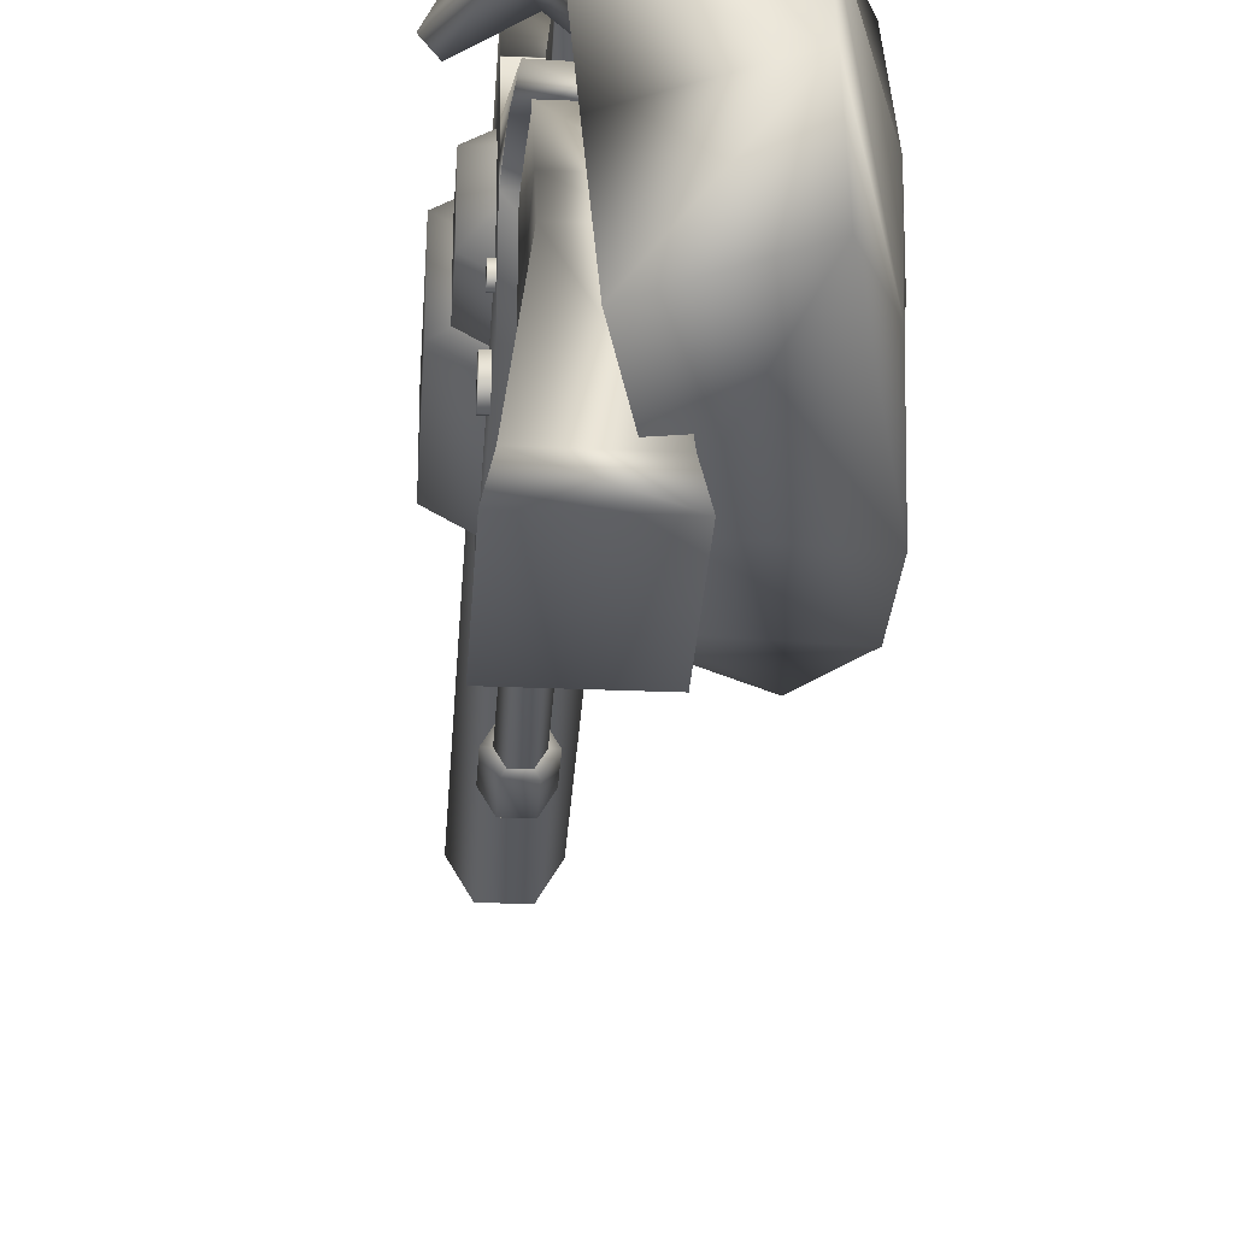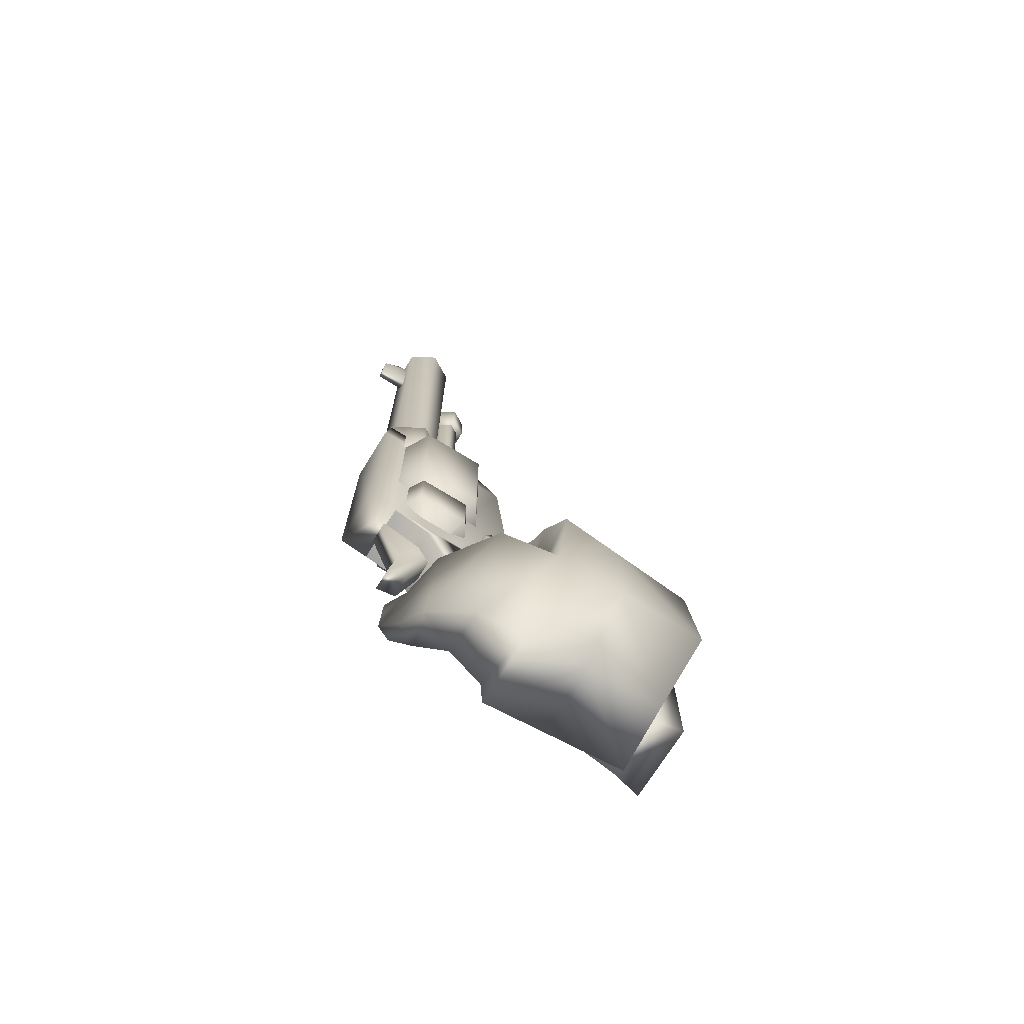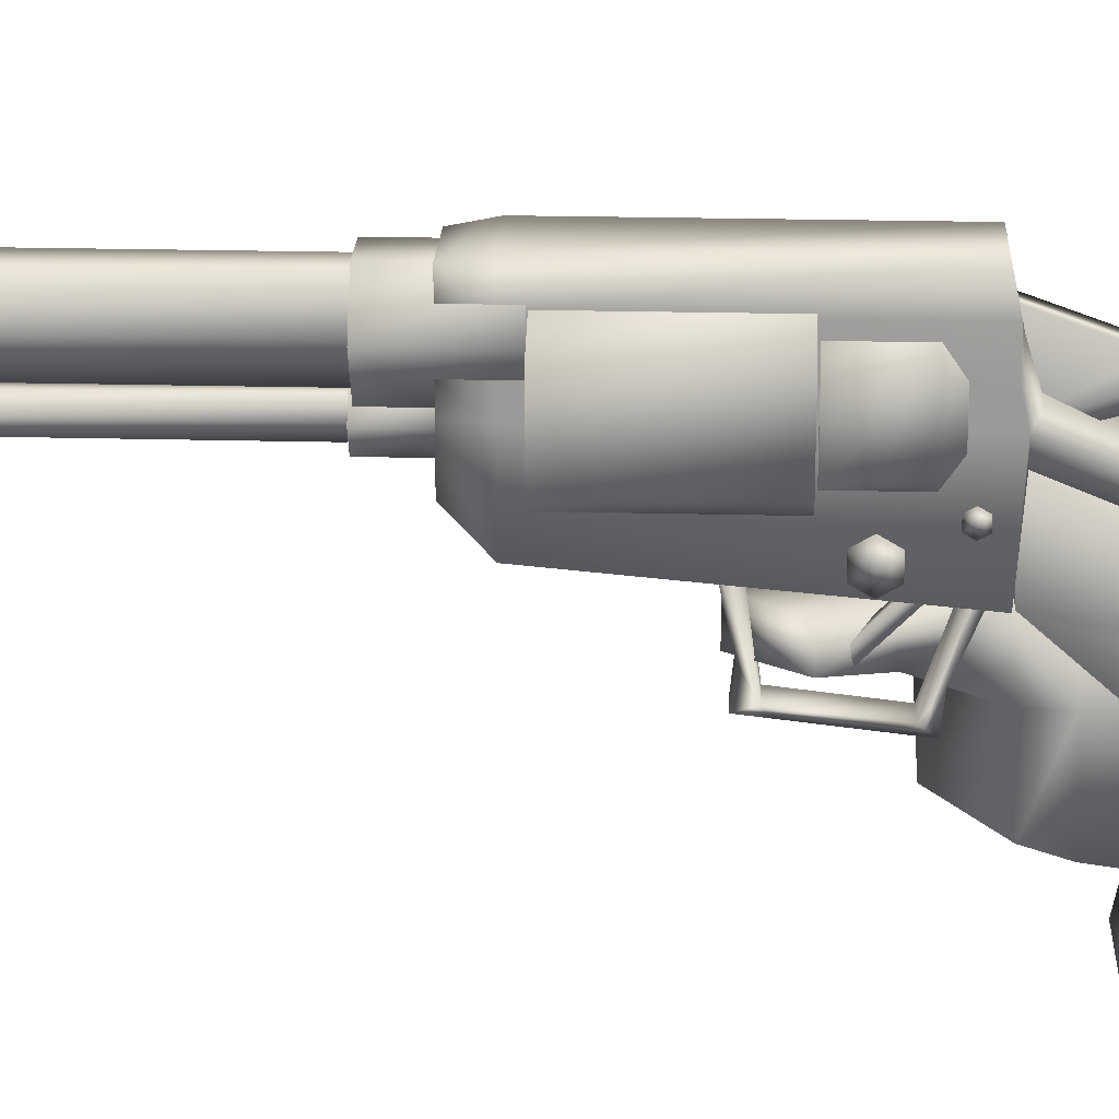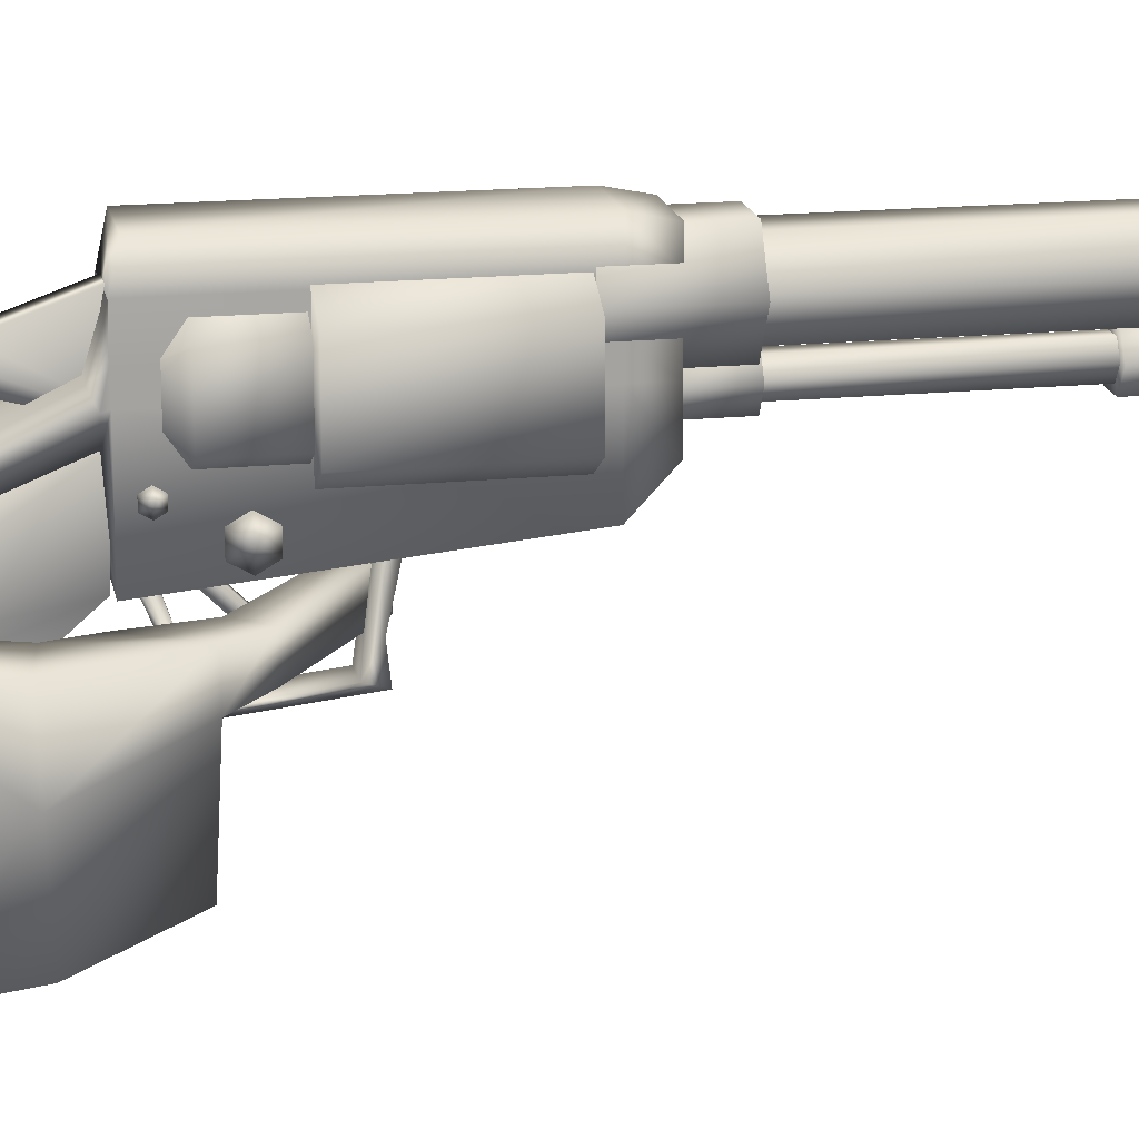
<metadata>
{"format":"obj","ext":"obj","renderer":"f3d","projection":"perspective","resolution":1024,"background":"white","views":[{"elev":-30.0,"azim":176.5,"up":"+Y"},{"elev":-71.6,"azim":-121.7,"up":"+Z"},{"elev":20.1,"azim":92.8,"up":"+Y"},{"elev":17.1,"azim":-101.3,"up":"+Y"}]}
</metadata>
<code>
v  0.4 8.257 25.14
v  0.4 8.257 12.88
v  0.8 7.564 12.88
v  0.8 7.564 25.14
v  -0.4 8.257 25.14
v  -0.4 8.257 12.88
v  -0.8 7.564 25.14
v  -0.8 7.564 12.88
v  -0.4 6.871 25.14
v  -0.4 6.871 12.88
v  0.4 6.871 25.14
v  0.4 6.871 12.88
v  0.5 8.43 25.14
v  1 7.564 25.14
v  -0.5 8.43 25.14
v  -1 7.564 25.14
v  -0.5 6.698 25.14
v  0.5 6.698 25.14
v  0.5 8.43 12.88
v  1 7.564 12.88
v  -0.5 8.43 12.88
v  -1 7.564 12.88
v  -0.5 6.698 12.88
v  0.5 6.698 12.88
v  -0.146 8.738 23.9
v  -0.146 8.42 23.9
v  0.146 8.42 23.9
v  0.146 8.738 23.9
v  -0.146 9.373 23.17
v  0.146 9.373 23.17
v  -0.146 8.42 21.79
v  -0.146 9.42 21.79
v  0.146 9.42 21.79
v  0.146 8.42 21.79
v  -0.146 8.42 23.17
v  0.146 8.42 23.17
v  0.3171 6.693 19.96
v  0.3171 6.693 18.7
v  -0.3171 6.693 18.7
v  -0.3171 6.693 19.96
v  -0.6342 6.144 18.7
v  -0.6342 6.144 19.96
v  -0.3171 5.595 18.7
v  -0.3171 5.595 19.96
v  0.3171 5.595 18.7
v  0.3171 5.595 19.96
v  0.6342 6.144 18.7
v  0.6342 6.144 19.96
v  -5.96e-08 6.144 18.7
v  -5.96e-08 6.144 19.96
v  0.2111 6.51 18.69
v  0.2111 6.51 13.21
v  -0.2111 6.51 13.21
v  -0.2111 6.51 18.69
v  -0.4222 6.144 13.21
v  -0.4222 6.144 18.69
v  -0.2111 5.778 13.21
v  -0.2111 5.778 18.69
v  0.2111 5.778 13.21
v  0.2111 5.778 18.69
v  0.4222 6.144 13.21
v  0.4222 6.144 18.69
v  -5.96e-08 6.144 13.21
v  -5.96e-08 6.144 18.69
v  0.3171 6.693 13.18
v  0.3171 6.693 11.91
v  -0.3171 6.693 11.91
v  -0.3171 6.693 13.18
v  -0.6342 6.144 11.91
v  -0.6342 6.144 13.18
v  -0.3171 5.595 11.91
v  -0.3171 5.595 13.18
v  0.3171 5.595 11.91
v  0.3171 5.595 13.18
v  0.6342 6.144 11.91
v  0.6342 6.144 13.18
v  -5.96e-08 6.144 11.91
v  -5.96e-08 6.144 13.18
v  0.6255 8.625 13.09
v  0.6255 8.625 10.59
v  -0.6255 8.625 10.59
v  -0.6255 8.625 13.09
v  -1.251 7.542 10.59
v  -1.251 7.542 13.09
v  -0.6255 6.458 10.59
v  -0.6255 6.458 13.09
v  0.6255 6.458 10.59
v  0.6255 6.458 13.09
v  1.251 7.542 10.59
v  1.251 7.542 13.09
v  -5.96e-08 7.542 10.59
v  -5.96e-08 7.542 13.09
v  1.768 7.543 10.55
v  1.768 7.543 6.472
v  2.98e-07 8.564 6.472
v  2.98e-07 8.564 10.55
v  -1.768 7.543 6.472
v  -1.768 7.543 10.55
v  -1.768 5.502 6.472
v  -1.768 5.502 10.55
v  -1.192e-07 4.481 6.472
v  -1.192e-07 4.481 10.55
v  1.768 5.502 6.472
v  1.768 5.502 10.55
v  -5.96e-08 6.523 6.472
v  -5.96e-08 6.523 10.55
v  1.429 7.347 4.714
v  0.3873 6.746 3.882
v  5.96e-08 6.97 3.882
v  2.98e-07 8.172 4.714
v  -0.3873 6.746 3.882
v  -1.429 7.347 4.714
v  -0.3873 6.299 3.882
v  -1.429 5.698 4.714
v  -5.96e-08 6.075 3.882
v  -1.192e-07 4.873 4.714
v  0.3873 6.299 3.882
v  1.429 5.698 4.714
v  -5.96e-08 6.523 3.882
v  1.429 7.347 6.421
v  2.98e-07 8.172 6.421
v  -5.96e-08 6.523 6.421
v  -1.429 7.347 6.421
v  -1.429 5.698 6.421
v  -1.192e-07 4.873 6.421
v  1.429 5.698 6.421
v  -0.928 8.709 11.89
v  -0.928 7.959 11.89
v  0.928 7.959 11.89
v  0.928 8.709 11.89
v  -0.928 8.887 11
v  0.928 8.887 11
v  -0.928 7.959 3.595
v  -0.928 8.887 3.796
v  0.928 8.887 3.796
v  0.928 7.959 3.595
v  -0.928 5.159 11.89
v  -0.928 4.221 11
v  0.928 4.221 11
v  0.928 5.159 11.89
v  0.928 7.959 11
v  -0.928 7.959 11
v  -0.928 3.51 3.595
v  0.928 3.584 3.595
v  -0.928 6.726 3.244
v  -0.928 7.663 3.539
v  0.928 7.663 3.539
v  0.928 6.726 3.244
v  -0.928 6.976 3.595
v  -0.928 6.976 11
v  -0.928 6.976 11.89
v  0.928 6.976 11.89
v  0.928 6.976 11
v  0.928 6.976 3.595
v  -0.9347 5.134 -0.07726
v  0.7929 5.152 -0.1215
v  -0.928 6.351 3.595
v  -0.928 6.351 11
v  -0.928 6.351 11.89
v  0.928 6.351 11.89
v  0.928 6.351 11
v  0.928 6.351 3.595
v  -0.7929 4.326 -0.06369
v  0.9347 4.345 -0.1079
v  -0.928 7.946 3.593
v  0.928 7.946 3.593
v  0.928 6.966 3.58
v  -0.928 6.966 3.58
v  0.9222 6.3 3.437
v  -0.9283 6.299 3.438
v  0.9283 5.766 3.437
v  -0.9222 5.766 3.439
v  -0.4053 2.544 7.555
v  -0.4053 1.738 7.644
v  0.4053 1.738 7.644
v  0.4053 2.544 7.555
v  -0.4053 4.452 7.527
v  -0.4053 4.502 7.978
v  0.4053 4.502 7.978
v  0.4053 4.452 7.527
v  -0.4053 1.396 4.553
v  -0.4053 2.201 4.464
v  0.4053 2.201 4.464
v  0.4053 1.396 4.553
v  -0.4053 1.644 6.796
v  0.4053 1.669 7.025
v  0.4053 1.878 7.172
v  -0.4053 1.878 7.172
v  -0.4053 4.028 3.697
v  -0.4053 4.068 4.055
v  0.4053 4.068 4.055
v  0.4053 4.028 3.697
v  -0.4053 1.495 5.448
v  -0.4053 1.626 4.89
v  0.4053 1.495 5.448
v  0.4053 1.626 4.89
v  -0.1503 2.614 6.034
v  -0.1503 2.403 5.82
v  0.1503 2.403 5.82
v  0.1503 2.614 6.034
v  -0.1503 3.983 4.681
v  0.1503 3.983 4.681
v  -0.1503 3.772 4.468
v  0.1503 3.772 4.468
v  -0.3483 8.408 4.669
v  -0.3483 6.214 6.216
v  0.3483 6.214 6.216
v  0.3483 8.408 4.669
v  -0.3483 7.612 -0.08819
v  -0.3483 7.333 1.631
v  0.3483 7.333 1.631
v  0.3483 7.612 -0.08819
v  -0.3483 6.953 0.1383
v  0.3483 6.953 0.1383
v  -0.3483 5.694 4.704
v  0.3483 5.694 4.704
v  -1.259 -2.223 1.787
v  -1.259 -2.223 -2.064
v  1.259 -2.223 -2.064
v  1.259 -2.223 1.787
v  -0.6747 1.27 0.9208
v  -1.073 -1.341 1.643
v  1.073 -1.341 1.643
v  0.6747 1.27 0.9208
v  -0.6747 4.395 -0.3507
v  -0.6747 5.681 3.586
v  0.6747 5.681 3.586
v  0.6747 4.395 -0.3507
v  -1.073 -1.341 -1.919
v  -0.6747 1.527 -2.018
v  0.6747 1.527 -2.018
v  1.073 -1.341 -1.919
v  -0.6747 3.531 3.526
v  0.6747 3.531 3.526
v  -0.6747 2.691 -1.341
v  0.6747 2.691 -1.341
v  1.098 4.058 5.161
v  -1.098 4.058 5.161
v  -1.098 4.528 5.161
v  1.098 4.528 5.161
v  -1.098 4.763 5.568
v  1.098 4.763 5.568
v  -1.098 4.528 5.975
v  1.098 4.528 5.975
v  -1.098 4.058 5.975
v  1.098 4.058 5.975
v  -1.098 3.823 5.568
v  1.098 3.823 5.568
v  -1.098 4.293 5.568
v  1.098 4.293 5.568
v  1.045 4.842 3.928
v  -1.045 4.842 3.928
v  -1.045 5.086 3.928
v  1.045 5.086 3.928
v  -1.045 5.209 4.14
v  1.045 5.209 4.14
v  -1.045 5.086 4.352
v  1.045 5.086 4.352
v  -1.045 4.842 4.352
v  1.045 4.842 4.352
v  -1.045 4.719 4.14
v  1.045 4.719 4.14
v  -1.045 4.964 4.14
v  1.045 4.964 4.14
v  -2.611 -0.5954 4.723
v  -0.3897 -0.6101 3.329
v  -0.6853 1.456 3.402
v  -2.335 2.134 4.903
v  -2.493 -0.3694 -4.695
v  -3.513 -1.579 -0.3856
v  -3.557 1.323 -0.5195
v  -2.393 2.06 -4.721
v  0.05788 -0.8101 -3.879
v  0.2875 1.741 -3.727
v  -0.8487 -1.47 -0.3994
v  -0.8204 1.183 -0.3341
v  1.699 6.815 0.7496
v  1.3 6.9 1.564
v  1.695 6.362 1.625
v  2.025 6.282 0.9588
v  -0.926 -1.136 2.354
v  -1.146 1.24 2.387
v  -3.544 -1.219 2.362
v  -3.77 1.412 2.23
v  -2.515 3.309 4.87
v  -0.9149 3.062 3.459
v  -1.318 3.087 2.413
v  -3.945 3.455 2.127
v  -3.344 5.437 -0.7332
v  -3.59 3.578 -0.6234
v  -0.7985 3.244 -0.2834
v  -0.9688 3.912 -0.3412
v  0.4659 3.722 -3.609
v  0.2555 3.922 -2.977
v  -2.315 3.947 -4.742
v  -1.963 5.351 -3.978
v  -1.457 6.509 -0.07487
v  -0.3971 5.113 0.08484
v  0.3475 4.968 -1.654
v  -0.5687 6.33 -2.2
v  -0.04637 6.754 -0.1164
v  0.5558 5.93 -0.01905
v  1.009 5.861 -1.035
v  0.4976 6.674 -1.357
v  0.2688 3.664 7.777
v  0.3047 2.679 7.777
v  0.5873 2.392 6.402
v  0.6029 3.282 6.432
v  -1.579 2.278 5.82
v  -0.3293 2.15 5.13
v  -0.4554 3.031 5.161
v  -1.728 3.252 5.793
g pPipe4_pPipe4
f 1 2 3
f 3 4 1
f 5 6 2
f 2 1 5
f 7 8 6
f 6 5 7
f 9 10 8
f 8 7 9
f 11 12 10
f 10 9 11
f 4 3 12
f 12 11 4
f 13 1 4
f 4 14 13
f 15 5 1
f 1 13 15
f 16 7 5
f 5 15 16
f 17 9 7
f 7 16 17
f 18 11 9
f 9 17 18
f 14 4 11
f 11 18 14
f 19 13 14
f 14 20 19
f 21 15 13
f 13 19 21
f 22 16 15
f 15 21 22
f 23 17 16
f 16 22 23
f 24 18 17
f 17 23 24
f 20 14 18
f 18 24 20
f 2 19 20
f 20 3 2
f 6 21 19
f 19 2 6
f 8 22 21
f 21 6 8
f 10 23 22
f 22 8 10
f 12 24 23
f 23 10 12
f 3 20 24
f 24 12 3
f 25 26 27
f 27 28 25
f 29 25 28
f 28 30 29
f 31 32 33
f 33 34 31
f 26 35 36
f 36 27 26
f 28 27 36
f 36 30 28
f 29 35 26
f 26 25 29
f 32 29 30
f 30 33 32
f 32 31 35
f 35 29 32
f 35 31 34
f 34 36 35
f 33 30 36
f 36 34 33
f 37 38 39
f 39 40 37
f 40 39 41
f 41 42 40
f 42 41 43
f 43 44 42
f 44 43 45
f 45 46 44
f 46 45 47
f 47 48 46
f 48 47 38
f 38 37 48
f 39 38 49
f 41 39 49
f 43 41 49
f 45 43 49
f 47 45 49
f 38 47 49
f 37 40 50
f 40 42 50
f 42 44 50
f 44 46 50
f 46 48 50
f 48 37 50
f 51 52 53
f 53 54 51
f 54 53 55
f 55 56 54
f 56 55 57
f 57 58 56
f 58 57 59
f 59 60 58
f 60 59 61
f 61 62 60
f 62 61 52
f 52 51 62
f 53 52 63
f 55 53 63
f 57 55 63
f 59 57 63
f 61 59 63
f 52 61 63
f 51 54 64
f 54 56 64
f 56 58 64
f 58 60 64
f 60 62 64
f 62 51 64
f 65 66 67
f 67 68 65
f 68 67 69
f 69 70 68
f 70 69 71
f 71 72 70
f 72 71 73
f 73 74 72
f 74 73 75
f 75 76 74
f 76 75 66
f 66 65 76
f 67 66 77
f 69 67 77
f 71 69 77
f 73 71 77
f 75 73 77
f 66 75 77
f 65 68 78
f 68 70 78
f 70 72 78
f 72 74 78
f 74 76 78
f 76 65 78
f 79 80 81
f 81 82 79
f 82 81 83
f 83 84 82
f 84 83 85
f 85 86 84
f 86 85 87
f 87 88 86
f 88 87 89
f 89 90 88
f 90 89 80
f 80 79 90
f 81 80 91
f 83 81 91
f 85 83 91
f 87 85 91
f 89 87 91
f 80 89 91
f 79 82 92
f 82 84 92
f 84 86 92
f 86 88 92
f 88 90 92
f 90 79 92
f 93 94 95
f 95 96 93
f 96 95 97
f 97 98 96
f 98 97 99
f 99 100 98
f 100 99 101
f 101 102 100
f 102 101 103
f 103 104 102
f 104 103 94
f 94 93 104
f 95 94 105
f 97 95 105
f 99 97 105
f 101 99 105
f 103 101 105
f 94 103 105
f 93 96 106
f 96 98 106
f 98 100 106
f 100 102 106
f 102 104 106
f 104 93 106
f 107 108 109
f 109 110 107
f 110 109 111
f 111 112 110
f 112 111 113
f 113 114 112
f 114 113 115
f 115 116 114
f 116 115 117
f 117 118 116
f 118 117 108
f 108 107 118
f 109 108 119
f 111 109 119
f 113 111 119
f 115 113 119
f 117 115 119
f 108 117 119
f 120 121 122
f 121 123 122
f 123 124 122
f 124 125 122
f 125 126 122
f 126 120 122
f 126 118 107
f 107 120 126
f 125 116 118
f 118 126 125
f 124 114 116
f 116 125 124
f 123 112 114
f 114 124 123
f 121 110 112
f 112 123 121
f 120 107 110
f 110 121 120
f 127 128 129
f 129 130 127
f 131 127 130
f 130 132 131
f 133 134 135
f 135 136 133
f 137 138 139
f 139 140 137
f 130 129 141
f 141 132 130
f 131 142 128
f 128 127 131
f 134 131 132
f 132 135 134
f 134 133 142
f 142 131 134
f 138 143 144
f 144 139 138
f 135 132 141
f 141 136 135
f 145 146 147
f 147 148 145
f 133 149 150
f 150 142 133
f 142 150 151
f 151 128 142
f 128 151 152
f 152 129 128
f 129 152 153
f 153 141 129
f 154 136 141
f 141 153 154
f 155 145 148
f 148 156 155
f 149 157 158
f 158 150 149
f 150 158 159
f 159 151 150
f 151 159 160
f 160 152 151
f 152 160 161
f 161 153 152
f 162 154 153
f 153 161 162
f 163 155 156
f 156 164 163
f 157 143 138
f 138 158 157
f 158 138 137
f 137 159 158
f 159 137 140
f 140 160 159
f 160 140 139
f 139 161 160
f 144 162 161
f 161 139 144
f 165 133 136
f 136 166 165
f 166 136 154
f 154 167 166
f 168 149 133
f 133 165 168
f 167 154 162
f 162 169 167
f 170 157 149
f 149 168 170
f 169 162 144
f 144 171 169
f 171 144 143
f 143 172 171
f 172 143 157
f 157 170 172
f 156 169 171
f 171 164 156
f 148 167 169
f 169 156 148
f 147 166 167
f 167 148 147
f 146 165 166
f 166 147 146
f 168 165 146
f 168 146 145
f 170 168 145
f 170 145 155
f 163 172 170
f 170 155 163
f 164 171 172
f 172 163 164
f 173 174 175
f 175 176 173
f 177 178 179
f 179 180 177
f 181 182 183
f 183 184 181
f 174 185 186
f 186 175 174
f 175 186 187
f 175 187 176
f 188 185 174
f 174 173 188
f 189 190 191
f 191 192 189
f 181 193 194
f 181 194 182
f 193 181 184
f 184 195 193
f 196 195 184
f 196 184 183
f 194 188 187
f 187 196 194
f 194 193 185
f 185 188 194
f 185 193 195
f 195 186 185
f 196 187 186
f 186 195 196
f 178 173 176
f 176 179 178
f 179 176 187
f 187 180 179
f 180 187 188
f 188 177 180
f 177 188 173
f 173 178 177
f 190 194 196
f 196 191 190
f 191 196 183
f 183 192 191
f 192 183 182
f 182 189 192
f 189 182 194
f 194 190 189
f 197 198 199
f 199 200 197
f 201 197 200
f 200 202 201
f 203 201 202
f 202 204 203
f 198 203 204
f 204 199 198
f 200 199 204
f 204 202 200
f 201 203 198
f 198 197 201
f 205 206 207
f 207 208 205
f 209 210 211
f 211 212 209
f 213 209 212
f 212 214 213
f 215 213 214
f 214 216 215
f 212 211 216
f 216 214 212
f 209 213 215
f 215 210 209
f 206 215 216
f 216 207 206
f 205 210 215
f 215 206 205
f 210 205 208
f 208 211 210
f 208 207 216
f 216 211 208
f 217 218 219
f 219 220 217
f 221 222 223
f 223 224 221
f 225 226 227
f 227 228 225
f 229 230 231
f 231 232 229
f 223 232 231
f 231 224 223
f 221 230 229
f 229 222 221
f 233 221 224
f 224 234 233
f 233 235 230
f 230 221 233
f 230 235 236
f 236 231 230
f 234 224 231
f 231 236 234
f 226 233 234
f 234 227 226
f 226 225 235
f 235 233 226
f 235 225 228
f 228 236 235
f 227 234 236
f 236 228 227
f 218 229 232
f 232 219 218
f 219 232 223
f 223 220 219
f 220 223 222
f 222 217 220
f 217 222 229
f 229 218 217
f 237 238 239
f 239 240 237
f 240 239 241
f 241 242 240
f 242 241 243
f 243 244 242
f 244 243 245
f 245 246 244
f 246 245 247
f 247 248 246
f 248 247 238
f 238 237 248
f 239 238 249
f 241 239 249
f 243 241 249
f 245 243 249
f 247 245 249
f 238 247 249
f 237 240 250
f 240 242 250
f 242 244 250
f 244 246 250
f 246 248 250
f 248 237 250
f 251 252 253
f 253 254 251
f 254 253 255
f 255 256 254
f 256 255 257
f 257 258 256
f 258 257 259
f 259 260 258
f 260 259 261
f 261 262 260
f 262 261 252
f 252 251 262
f 253 252 263
f 255 253 263
f 257 255 263
f 259 257 263
f 261 259 263
f 252 261 263
f 251 254 264
f 254 256 264
f 256 258 264
f 258 260 264
f 260 262 264
f 262 251 264
f 265 266 267
f 267 268 265
f 269 270 271
f 271 272 269
f 273 269 272
f 272 274 273
f 275 273 274
f 274 276 275
f 277 278 279
f 279 280 277
f 269 273 275
f 275 270 269
f 266 281 282
f 282 267 266
f 265 283 281
f 281 266 265
f 283 265 268
f 268 284 283
f 285 286 287
f 287 288 285
f 289 290 291
f 291 292 289
f 292 291 293
f 293 294 292
f 294 293 295
f 295 296 294
f 296 295 290
f 290 289 296
f 297 289 292
f 292 298 297
f 298 292 294
f 294 299 298
f 299 294 296
f 296 300 299
f 300 296 289
f 289 297 300
f 301 297 298
f 298 302 301
f 302 298 299
f 299 303 302
f 303 299 300
f 300 304 303
f 304 300 297
f 297 301 304
f 278 301 302
f 302 279 278
f 279 302 303
f 303 280 279
f 280 303 304
f 304 277 280
f 277 304 301
f 301 278 277
f 270 283 284
f 284 271 270
f 283 270 275
f 275 281 283
f 281 275 276
f 276 282 281
f 290 288 287
f 287 291 290
f 284 268 285
f 285 288 284
f 290 271 284
f 284 288 290
f 295 272 271
f 271 290 295
f 293 274 272
f 272 295 293
f 291 276 274
f 274 293 291
f 287 282 276
f 276 291 287
f 286 267 282
f 282 287 286
f 305 306 307
f 307 308 305
f 309 268 267
f 267 310 309
f 310 267 286
f 286 311 310
f 311 286 285
f 285 312 311
f 312 285 268
f 268 309 312
f 306 309 310
f 310 307 306
f 307 310 311
f 311 308 307
f 308 311 312
f 312 305 308
f 305 312 309
f 309 306 305

</code>
